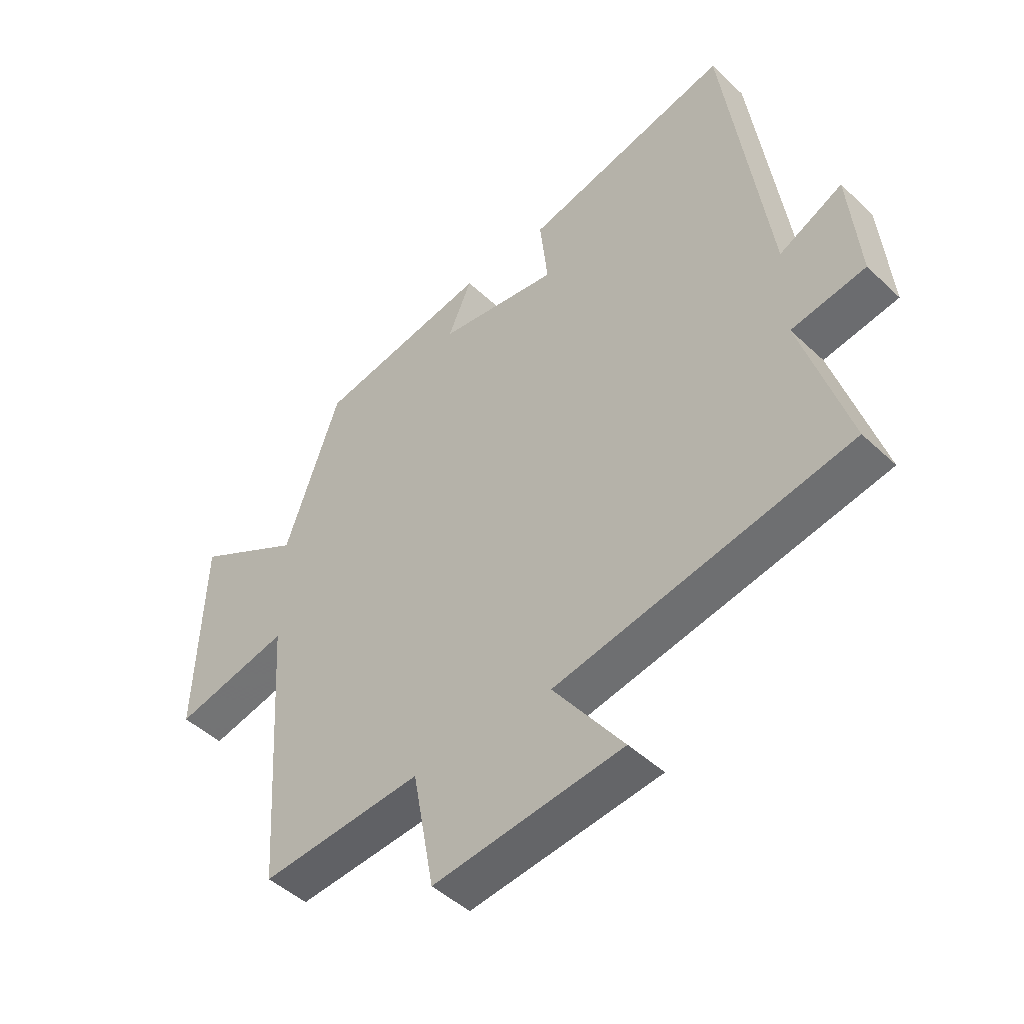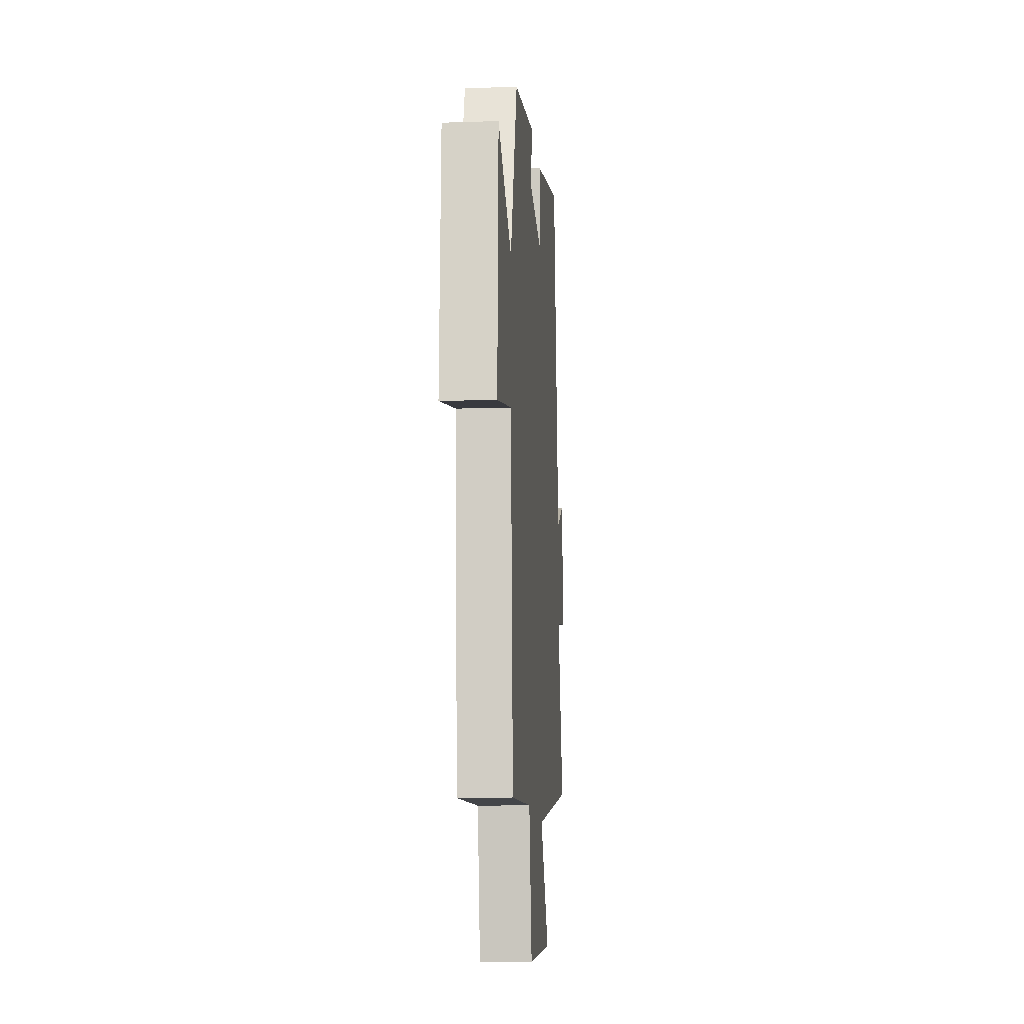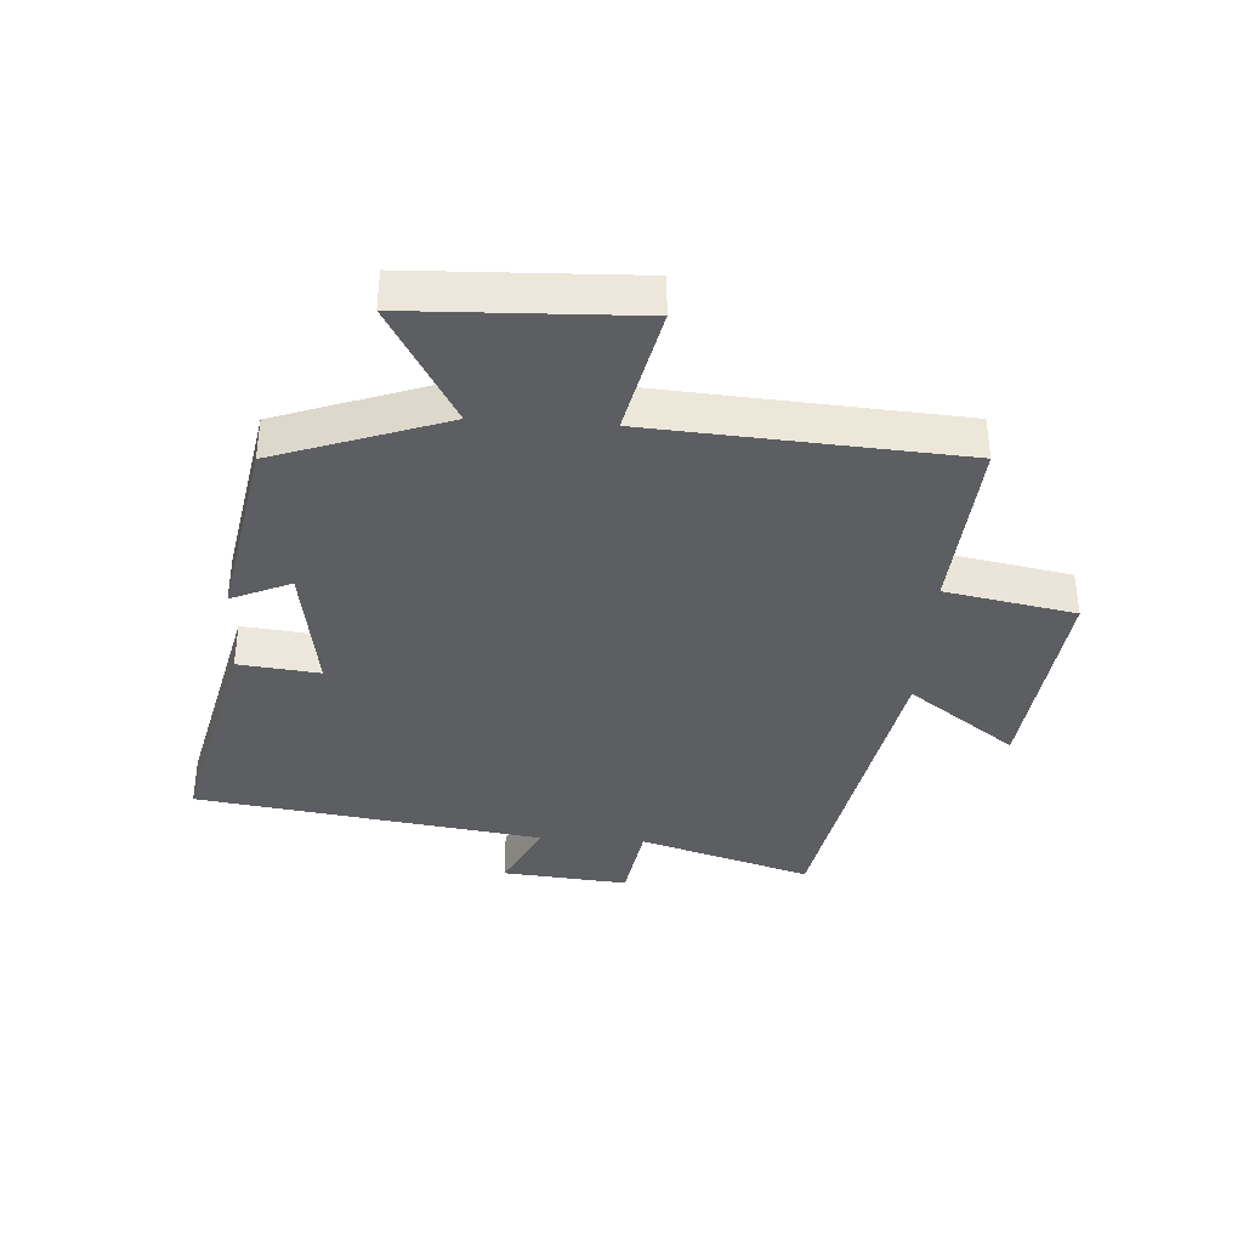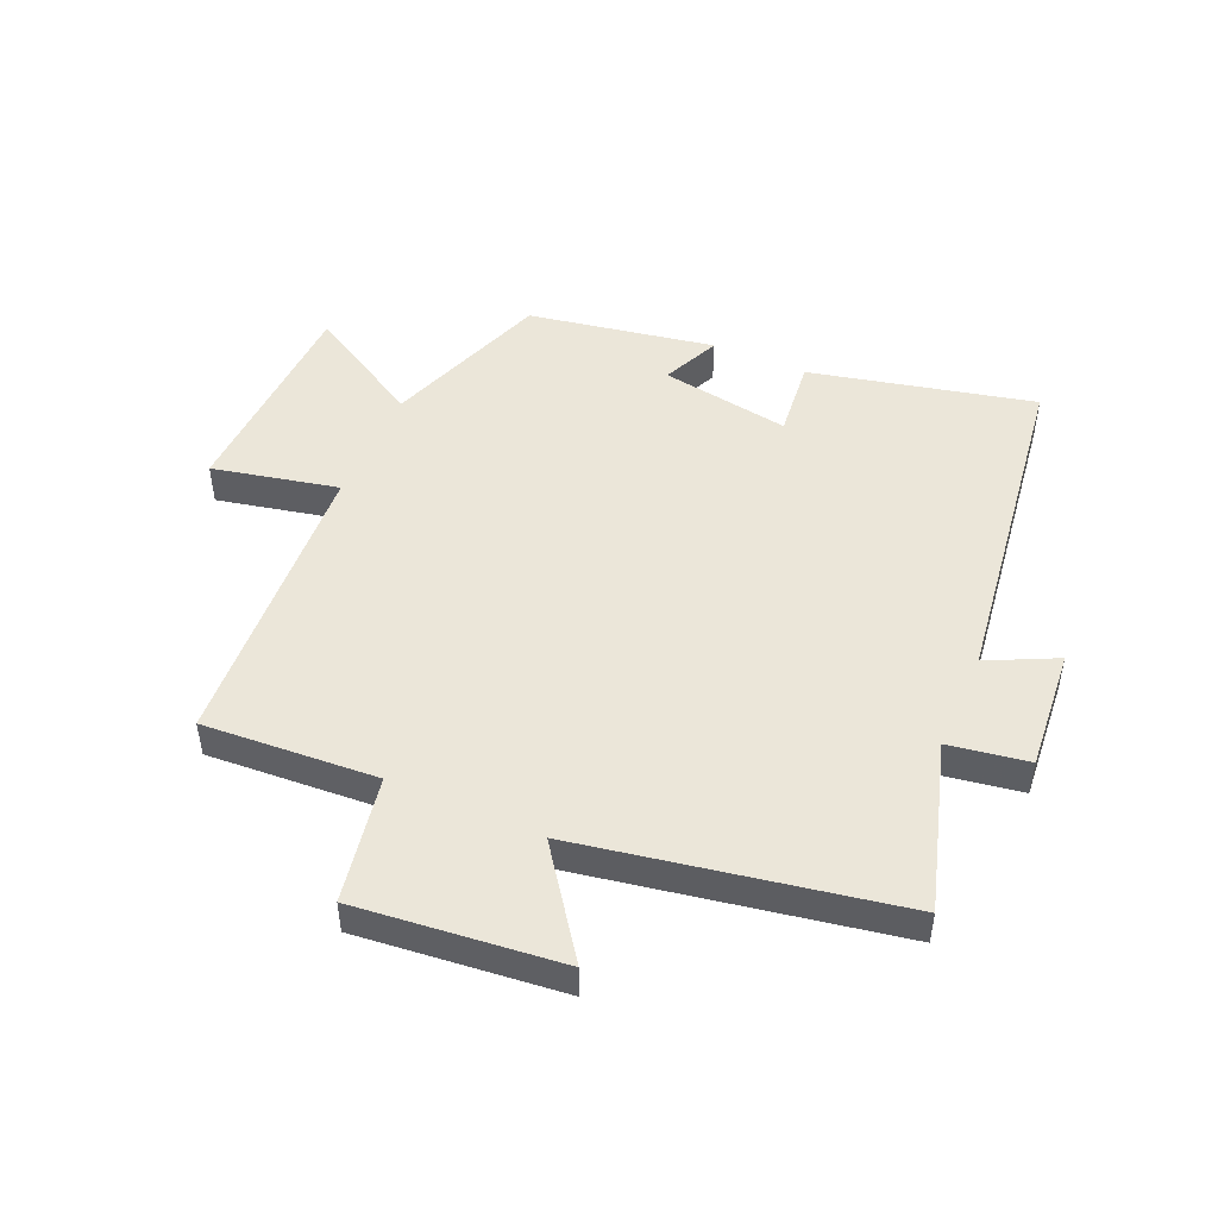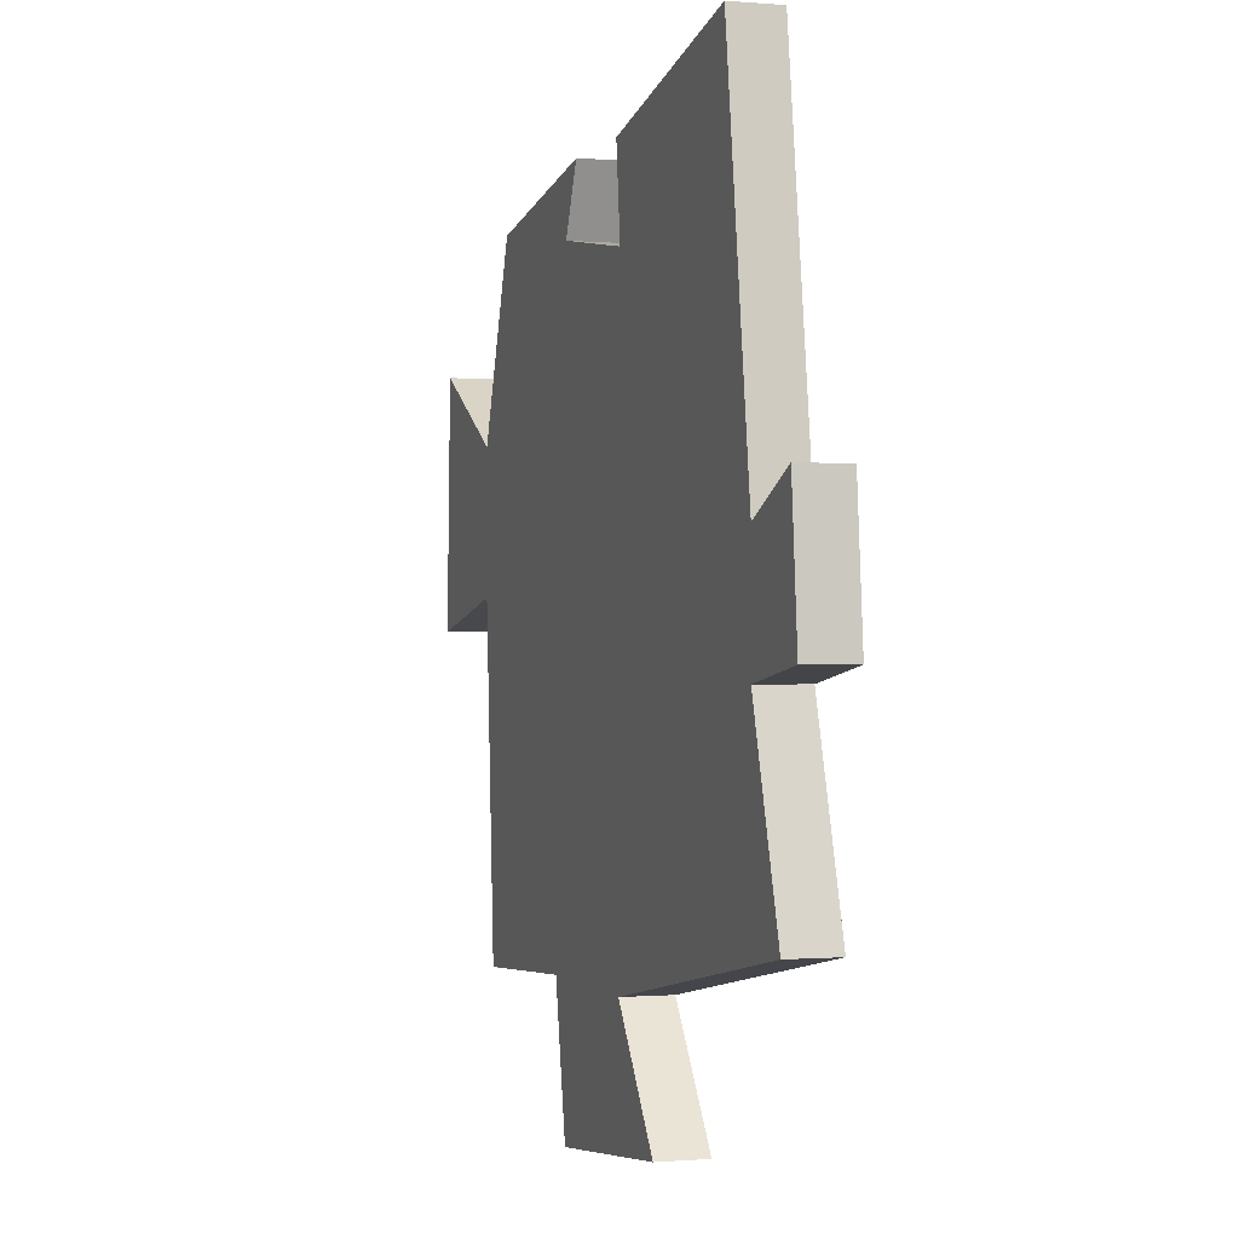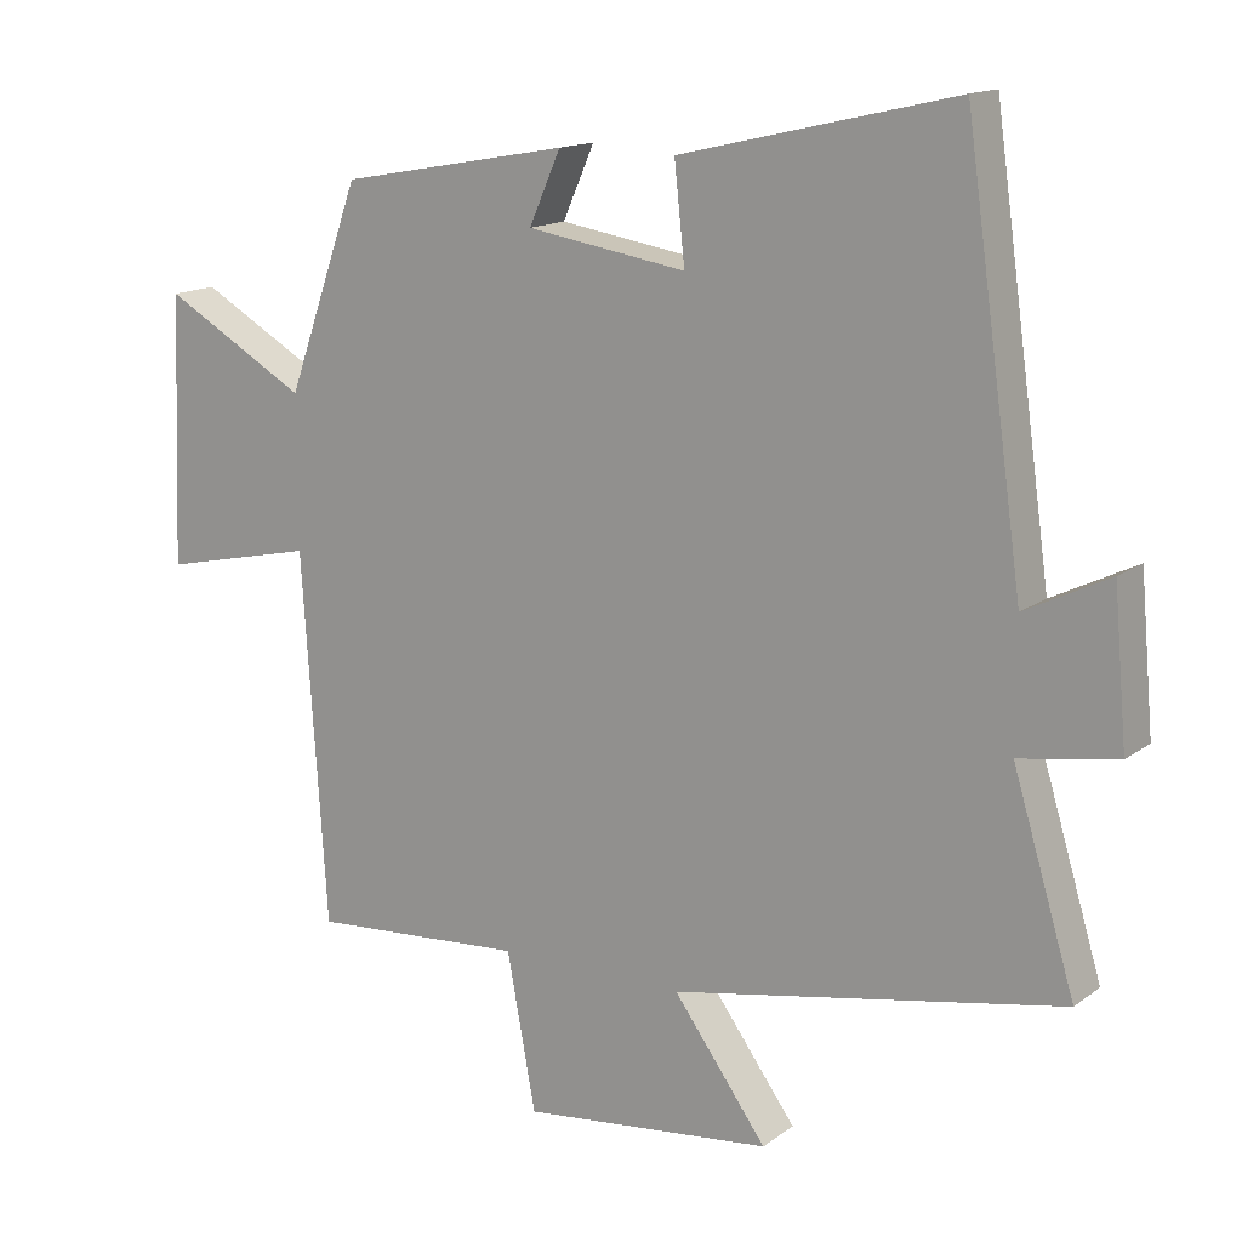
<metadata>
{"format":"obj","ext":"obj","renderer":"f3d","projection":"perspective","resolution":1024,"background":"white","views":[{"elev":-47.0,"azim":-136.7,"up":"+Z"},{"elev":-12.5,"azim":94.5,"up":"+Z"},{"elev":-37.3,"azim":86.2,"up":"+Y"},{"elev":48.5,"azim":-156.2,"up":"+Y"},{"elev":-0.5,"azim":-108.2,"up":"+Z"},{"elev":14.7,"azim":-146.8,"up":"+Z"}]}
</metadata>
<code>
v 0.468 0.07 -0.519
v 0.183 0.07 -0.5
v 0.145 0.07 -0.707
v -0.189 0.07 -0.671
v -0.065 0.07 -0.5
v -0.583 0.07 -0.405
v -0.5 0.07 -0.132
v -0.63 0.07 -0.111
v -0.612 0.07 0.089
v -0.5 0.07 0.034
v -0.422 0.07 0.585
v -0.057 0.07 0.5
v -0.071 0.07 0.371
v 0.141 0.07 0.405
v 0.099 0.07 0.5
v 0.403 0.07 0.445
v 0.5 0.07 0.174
v 0.691 0.07 0.283
v 0.705 0.07 -0.073
v 0.5 0.07 -0.028
v 0.468 0 -0.519
v 0.183 0 -0.5
v 0.145 0 -0.707
v -0.189 0 -0.671
v -0.065 0 -0.5
v -0.583 0 -0.405
v -0.5 0 -0.132
v -0.63 0 -0.111
v -0.612 0 0.089
v -0.5 0 0.034
v -0.422 0 0.585
v -0.057 0 0.5
v -0.071 0 0.371
v 0.141 0 0.405
v 0.099 0 0.5
v 0.403 0 0.445
v 0.5 0 0.174
v 0.691 0 0.283
v 0.705 0 -0.073
v 0.5 0 -0.028
f 17 18 19 20
f 16 17 20
f 15 16 20
f 14 15 20
f 20 1 2
f 14 20 2
f 13 14 2
f 10 11 12 13
f 10 13 2 3
f 7 8 9 10
f 5 6 7
f 5 7 10
f 3 4 5
f 3 5 10
f 40 39 38 37
f 40 37 36
f 40 36 35
f 40 35 34
f 22 21 40
f 22 40 34
f 22 34 33
f 33 32 31 30
f 23 22 33 30
f 30 29 28 27
f 27 26 25
f 30 27 25
f 25 24 23
f 30 25 23
f 1 21 22 2
f 2 22 23 3
f 3 23 24 4
f 4 24 25 5
f 5 25 26 6
f 6 26 27 7
f 7 27 28 8
f 8 28 29 9
f 9 29 30 10
f 10 30 31 11
f 11 31 32 12
f 12 32 33 13
f 13 33 34 14
f 14 34 35 15
f 15 35 36 16
f 16 36 37 17
f 17 37 38 18
f 18 38 39 19
f 19 39 40 20
f 20 40 21 1

</code>
